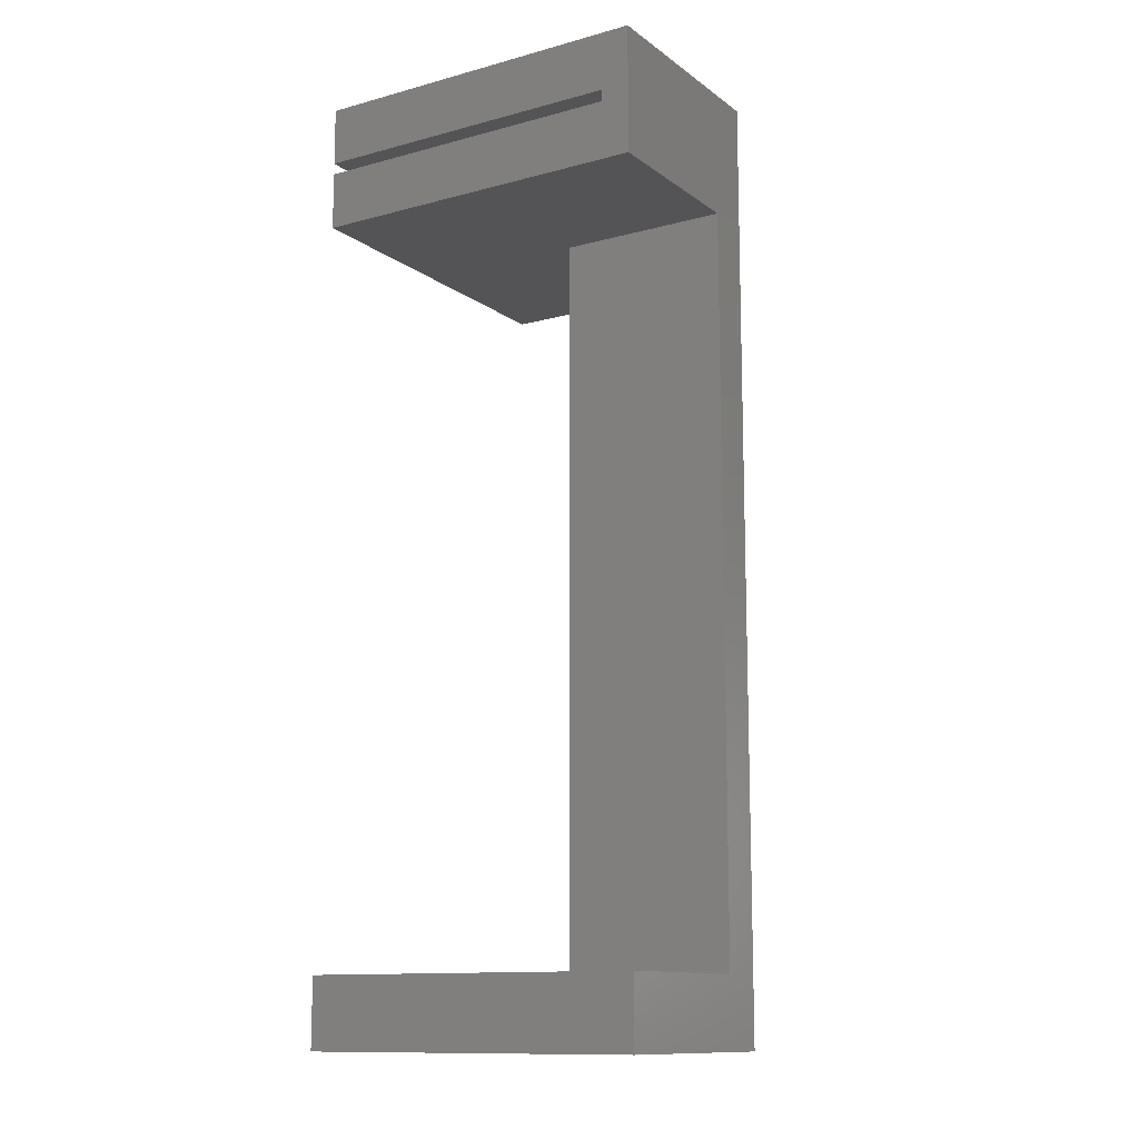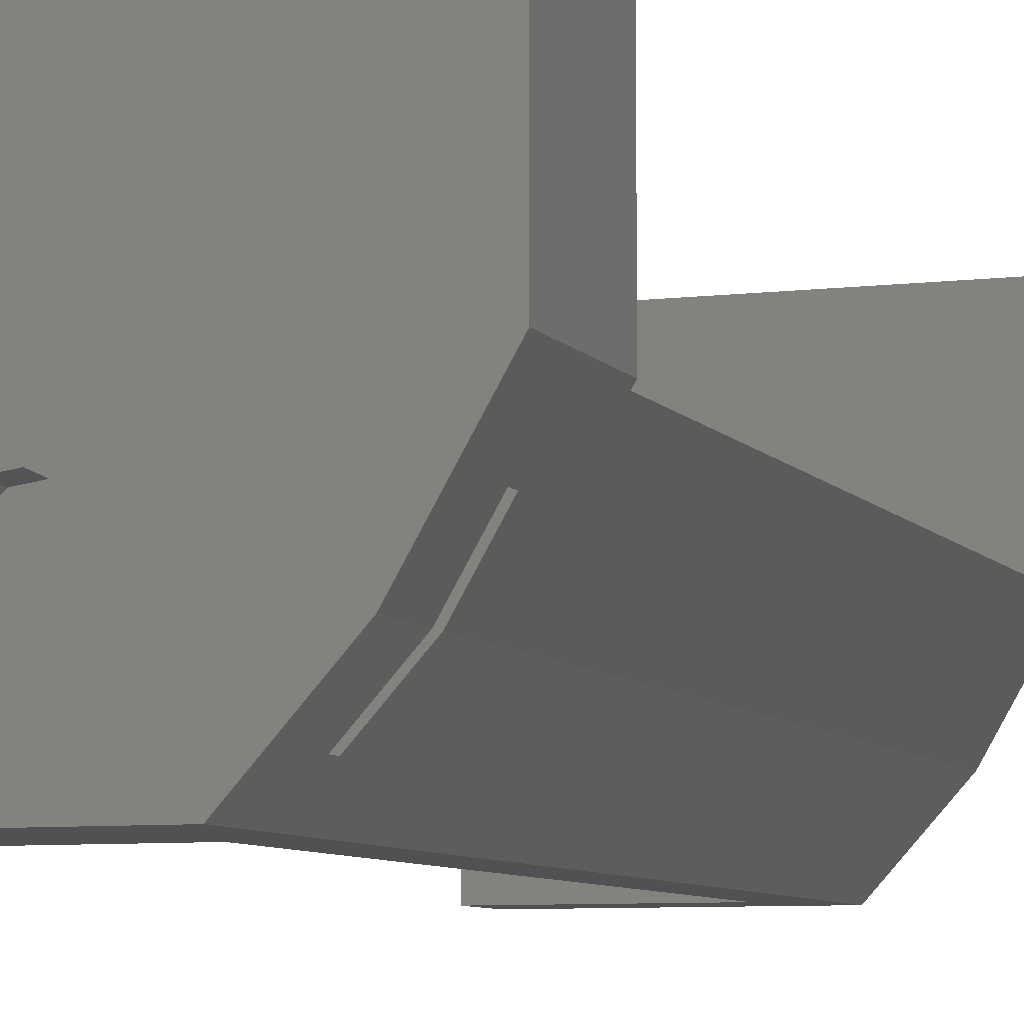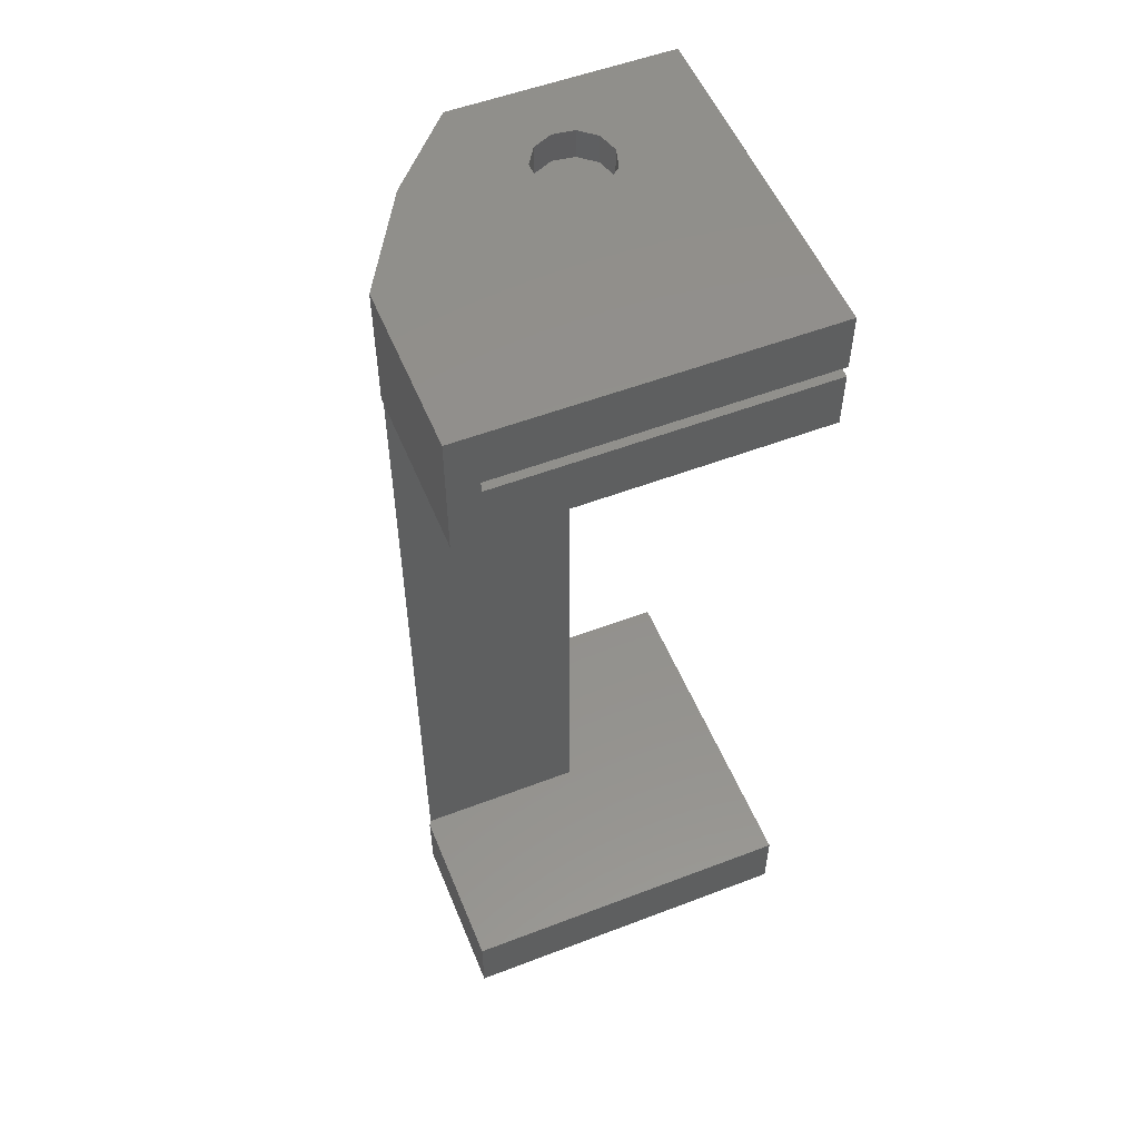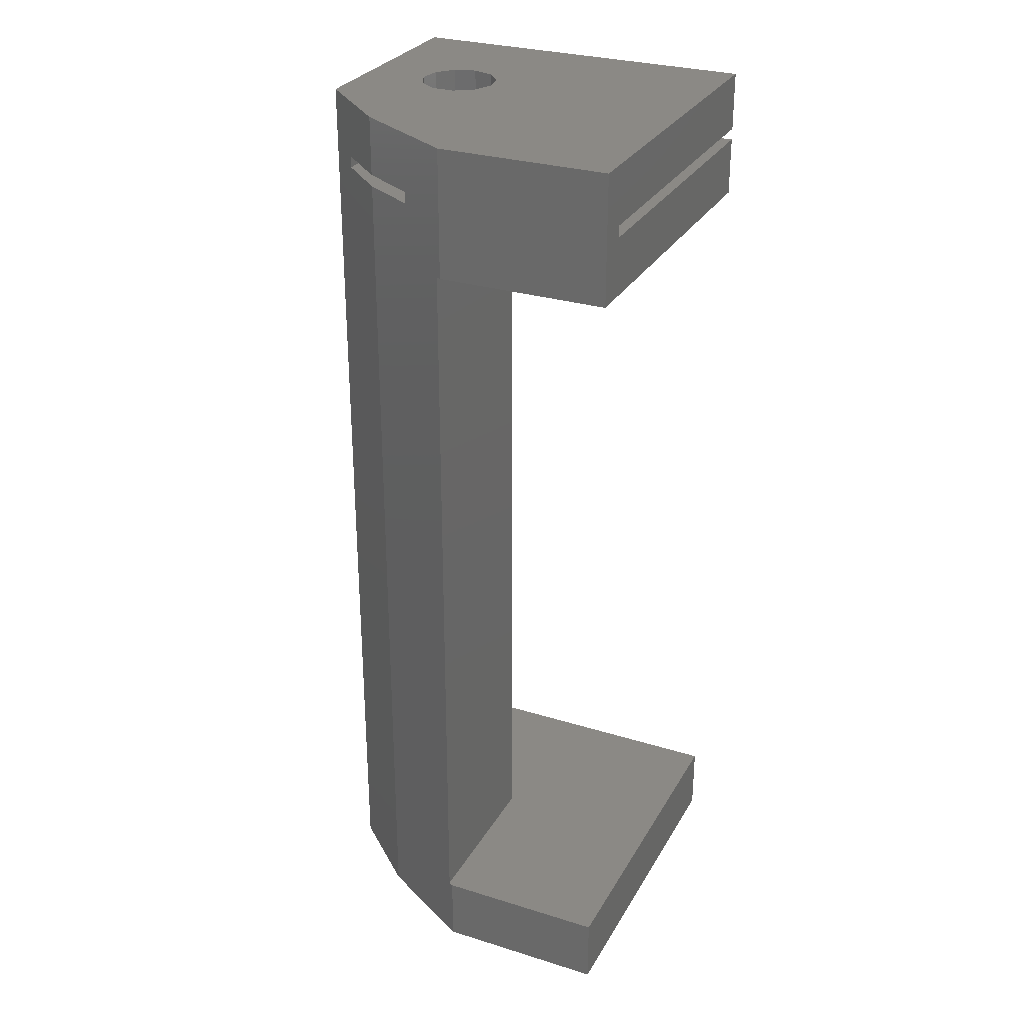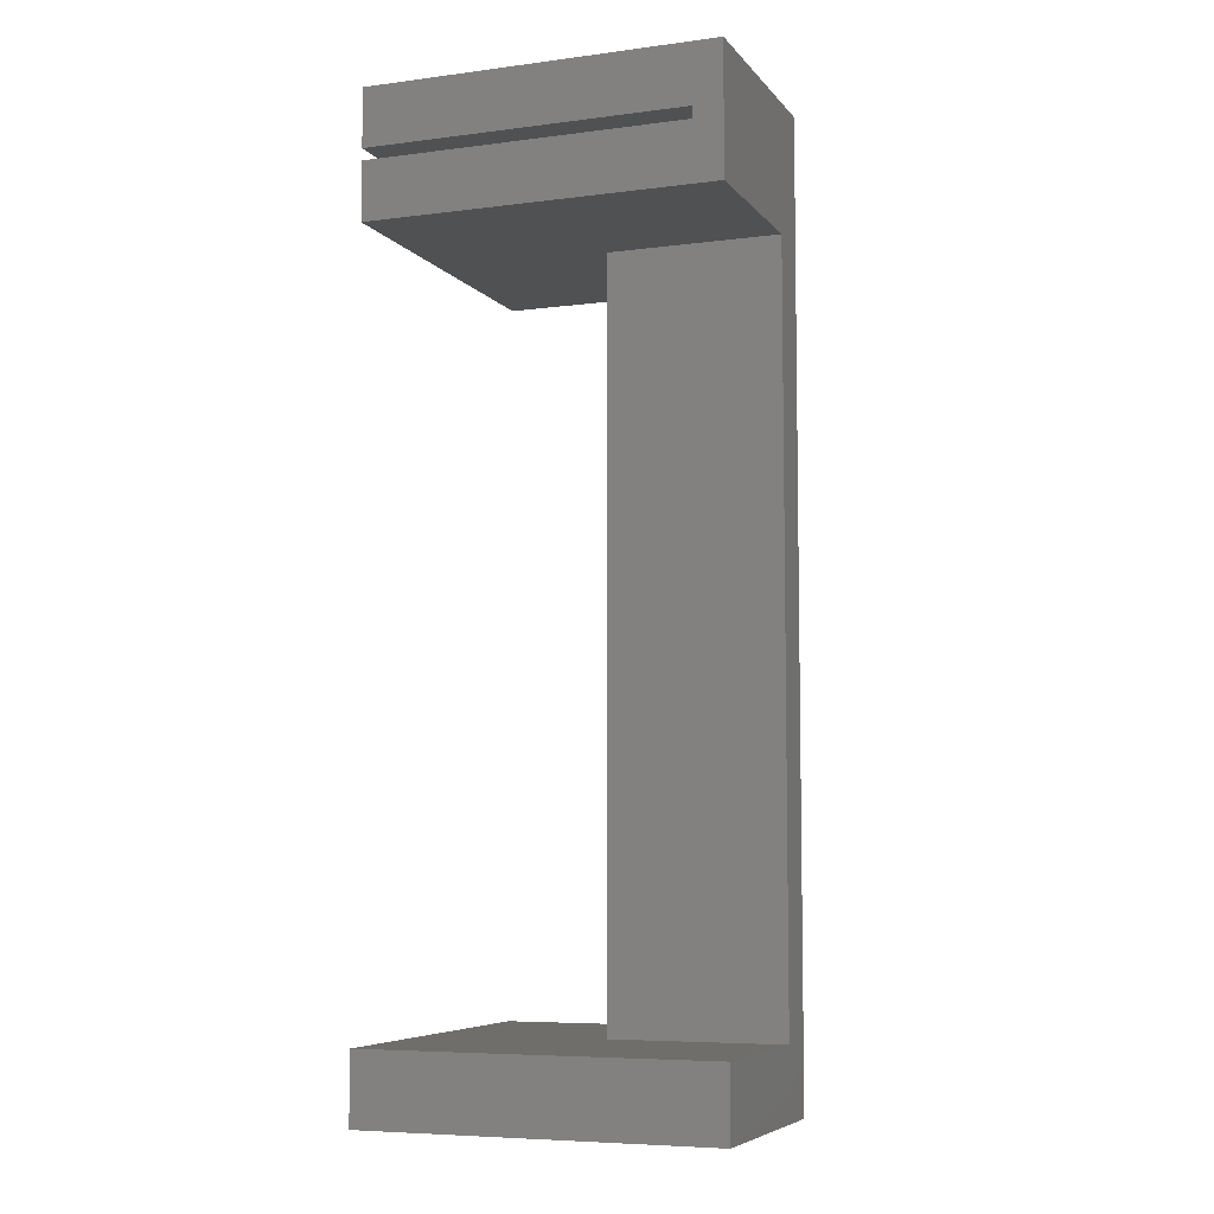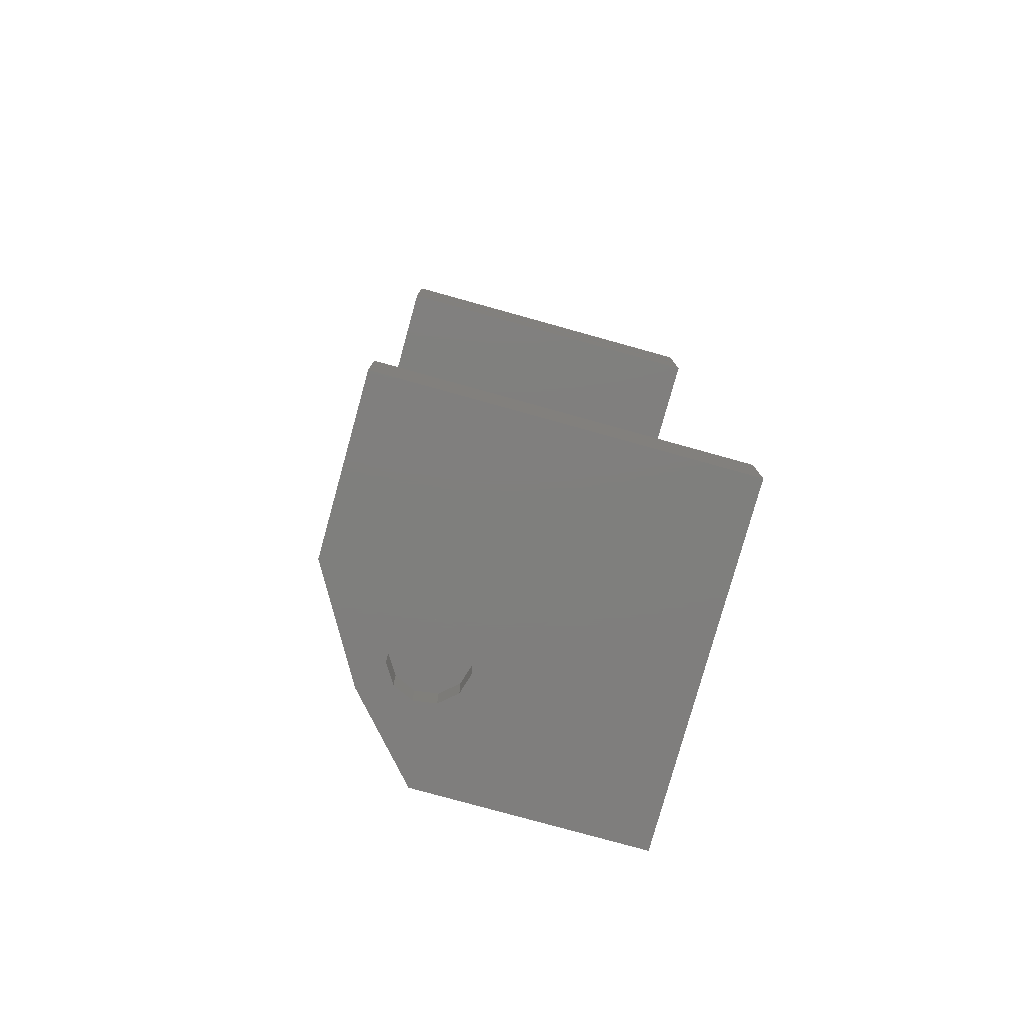
<metadata>
{"format":"stl","ext":"stl","renderer":"f3d","projection":"perspective","resolution":1024,"background":"white","views":[{"elev":-12.4,"azim":122.2,"up":"+Y"},{"elev":-7.2,"azim":-160.4,"up":"+Z"},{"elev":54.0,"azim":-22.1,"up":"+Y"},{"elev":29.1,"azim":-65.3,"up":"+Y"},{"elev":-6.6,"azim":110.9,"up":"+Y"},{"elev":-78.9,"azim":-15.5,"up":"+Y"}]}
</metadata>
<code>
# stl→obj: 82 verts, 164 faces
v 0 -81 15.4
v 0 -75 30
v 0 -75 15.4
v 0 -81 30
v 0 -11 15.4
v 0 6.661e-15 30
v 0 3.42e-15 15.4
v 0 -11 30
v 7.839 -81 12.49
v 9.53 -81 13.27
v 6.834 -81 10.93
v 5.12 -81 6.534
v 6.834 -81 9.07
v 7.839 -81 7.506
v 9.53 -81 6.734
v 11.37 -81 13
v 30 -81 30
v 12.78 -81 11.78
v 13.3 -81 10
v 30 -81 1.799e-14
v 12.78 -81 8.216
v 11 -81 1.799e-14
v 11.37 -81 6.998
v 30 -75 1.665e-14
v 30 -75 30
v 15 -75 15
v 15 -75 1.665e-14
v 0.232 -75 15
v 15 -11 2.442e-15
v 30 0 0
v 30 -11 2.442e-15
v 11 0 0
v 12.78 -78.4 11.78
v 13.3 -78.4 10
v 6.834 -78.4 9.07
v 6.834 -78.4 10.93
v 7.839 -78.4 12.49
v 11.37 -78.4 13
v 9.53 -78.4 13.27
v 12.78 -78.4 8.216
v 7.839 -78.4 7.506
v 11.37 -78.4 6.998
v 9.53 -78.4 6.734
v 15 -11 15
v 0.232 -11 15
v 30 -11 30
v 30 -6 30
v 30 -6 2.5
v 30 -5 2.5
v 30 6.661e-15 30
v 30 -5 30
v 2.5 -5 30
v 2.5 -6 30
v 17.53 2.613e-15 11.77
v 15.84 2.441e-15 10.99
v 19.37 2.554e-15 11.5
v 20.78 2.284e-15 10.28
v 21.3 1.887e-15 8.5
v 19.37 1.221e-15 5.498
v 20.78 1.491e-15 6.716
v 14.83 2.094e-15 9.43
v 5.12 1.451e-15 6.534
v 14.83 1.681e-15 7.57
v 15.84 1.334e-15 6.006
v 17.53 1.162e-15 5.234
v 2.5 -5 11.07
v 2.5 -6 11.07
v 5.12 -6 6.534
v 8.752 -6 2.5
v 5.12 -5 6.534
v 8.752 -5 2.5
v 21.3 -2.6 8.5
v 20.78 -2.6 10.28
v 14.83 -2.6 9.43
v 14.83 -2.6 7.57
v 17.53 -2.6 11.77
v 19.37 -2.6 11.5
v 15.84 -2.6 10.99
v 20.78 -2.6 6.716
v 15.84 -2.6 6.006
v 19.37 -2.6 5.498
v 17.53 -2.6 5.234
f 1 2 3
f 2 1 4
f 5 6 7
f 6 5 8
f 1 9 10
f 1 11 9
f 12 11 1
f 11 12 13
f 14 12 15
f 13 12 14
f 10 4 1
f 16 4 10
f 4 16 17
f 18 17 16
f 19 17 18
f 20 19 21
f 22 15 12
f 22 23 15
f 22 21 23
f 20 21 22
f 19 20 17
f 17 24 25
f 24 17 20
f 26 2 25
f 2 26 3
f 24 26 25
f 26 24 27
f 3 26 28
f 20 27 24
f 27 22 29
f 22 27 20
f 29 30 31
f 29 32 30
f 32 29 22
f 2 17 25
f 17 2 4
f 19 33 34
f 33 19 18
f 11 35 36
f 35 11 13
f 37 38 39
f 37 33 38
f 36 33 37
f 36 34 33
f 35 34 36
f 35 40 34
f 41 40 35
f 41 42 40
f 42 41 43
f 10 38 16
f 38 10 39
f 16 33 18
f 33 16 38
f 42 21 40
f 21 42 23
f 13 41 35
f 41 13 14
f 9 36 37
f 36 9 11
f 9 39 10
f 39 9 37
f 21 34 40
f 34 21 19
f 41 15 43
f 15 41 14
f 43 23 42
f 23 43 15
f 44 8 5
f 44 5 45
f 8 44 46
f 31 44 29
f 44 31 46
f 47 46 48
f 49 50 51
f 50 49 30
f 48 30 49
f 48 31 30
f 31 48 46
f 50 52 51
f 52 6 53
f 6 52 50
f 53 46 47
f 53 8 46
f 8 53 6
f 54 6 50
f 55 6 54
f 50 56 54
f 50 57 56
f 30 57 50
f 57 30 58
f 32 59 30
f 60 30 59
f 58 30 60
f 6 55 7
f 61 7 55
f 62 61 63
f 61 62 7
f 32 63 64
f 32 64 65
f 59 32 65
f 63 32 62
f 53 66 52
f 66 53 67
f 47 67 53
f 47 68 67
f 48 68 47
f 68 48 69
f 66 51 52
f 70 51 66
f 49 70 71
f 70 49 51
f 71 48 49
f 48 71 69
f 72 57 58
f 57 72 73
f 74 63 61
f 63 74 75
f 76 56 77
f 56 76 54
f 77 57 73
f 57 77 56
f 77 78 76
f 73 78 77
f 73 74 78
f 72 74 73
f 72 75 74
f 79 75 72
f 79 80 75
f 81 80 79
f 80 81 82
f 59 79 60
f 79 59 81
f 65 81 59
f 81 65 82
f 75 64 63
f 64 75 80
f 78 54 76
f 54 78 55
f 78 61 55
f 61 78 74
f 79 58 60
f 58 79 72
f 64 82 65
f 82 64 80
f 26 29 44
f 29 26 27
f 45 26 44
f 26 45 28
f 32 69 71
f 22 69 32
f 12 69 22
f 69 12 68
f 71 62 32
f 62 71 70
f 68 45 67
f 68 28 45
f 12 28 68
f 1 28 12
f 28 1 3
f 66 62 70
f 62 66 7
f 67 7 66
f 5 67 45
f 67 5 7

</code>
